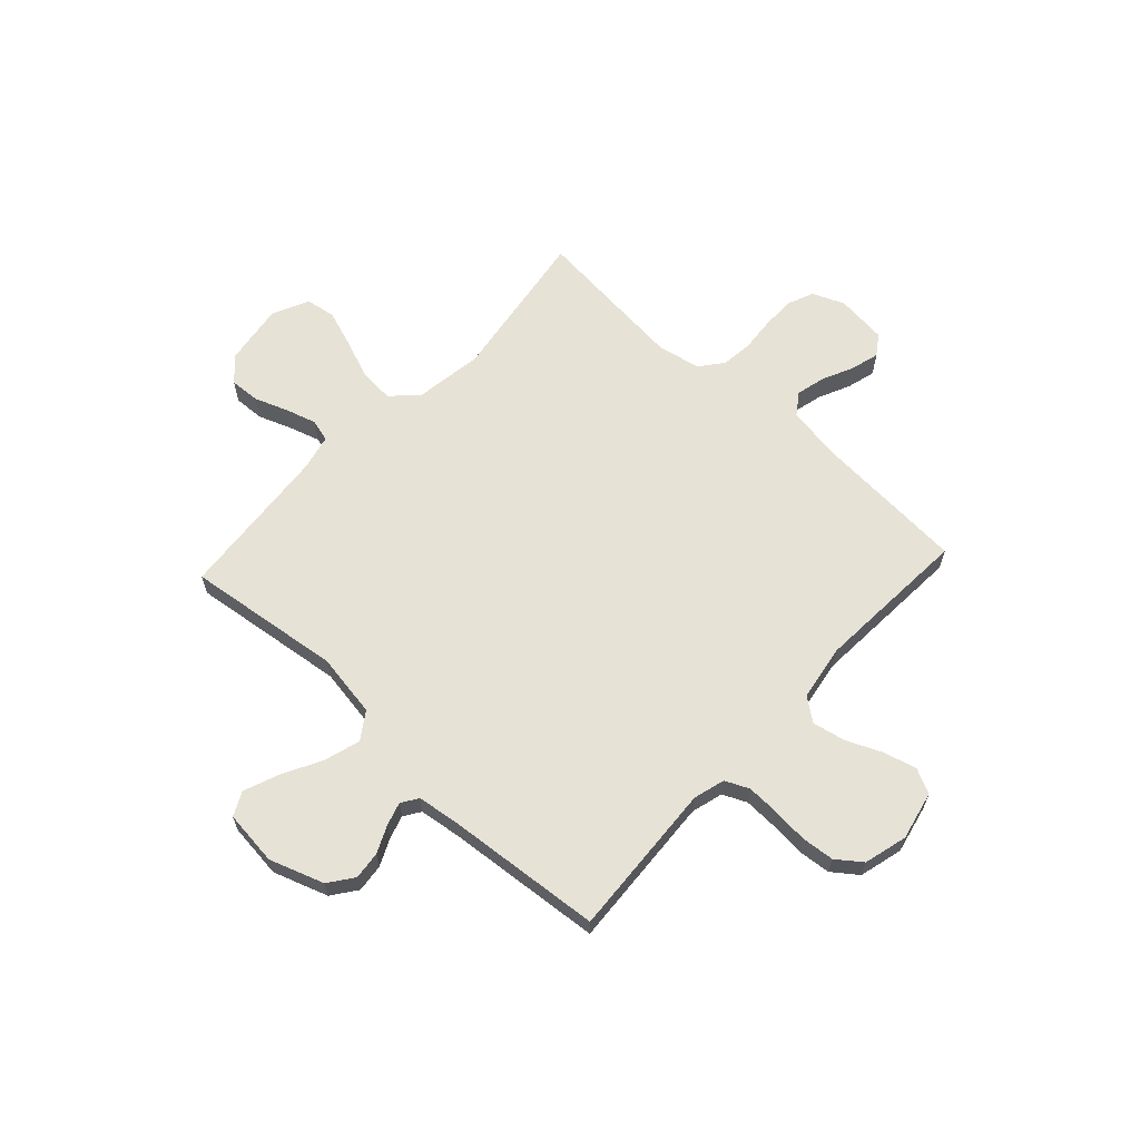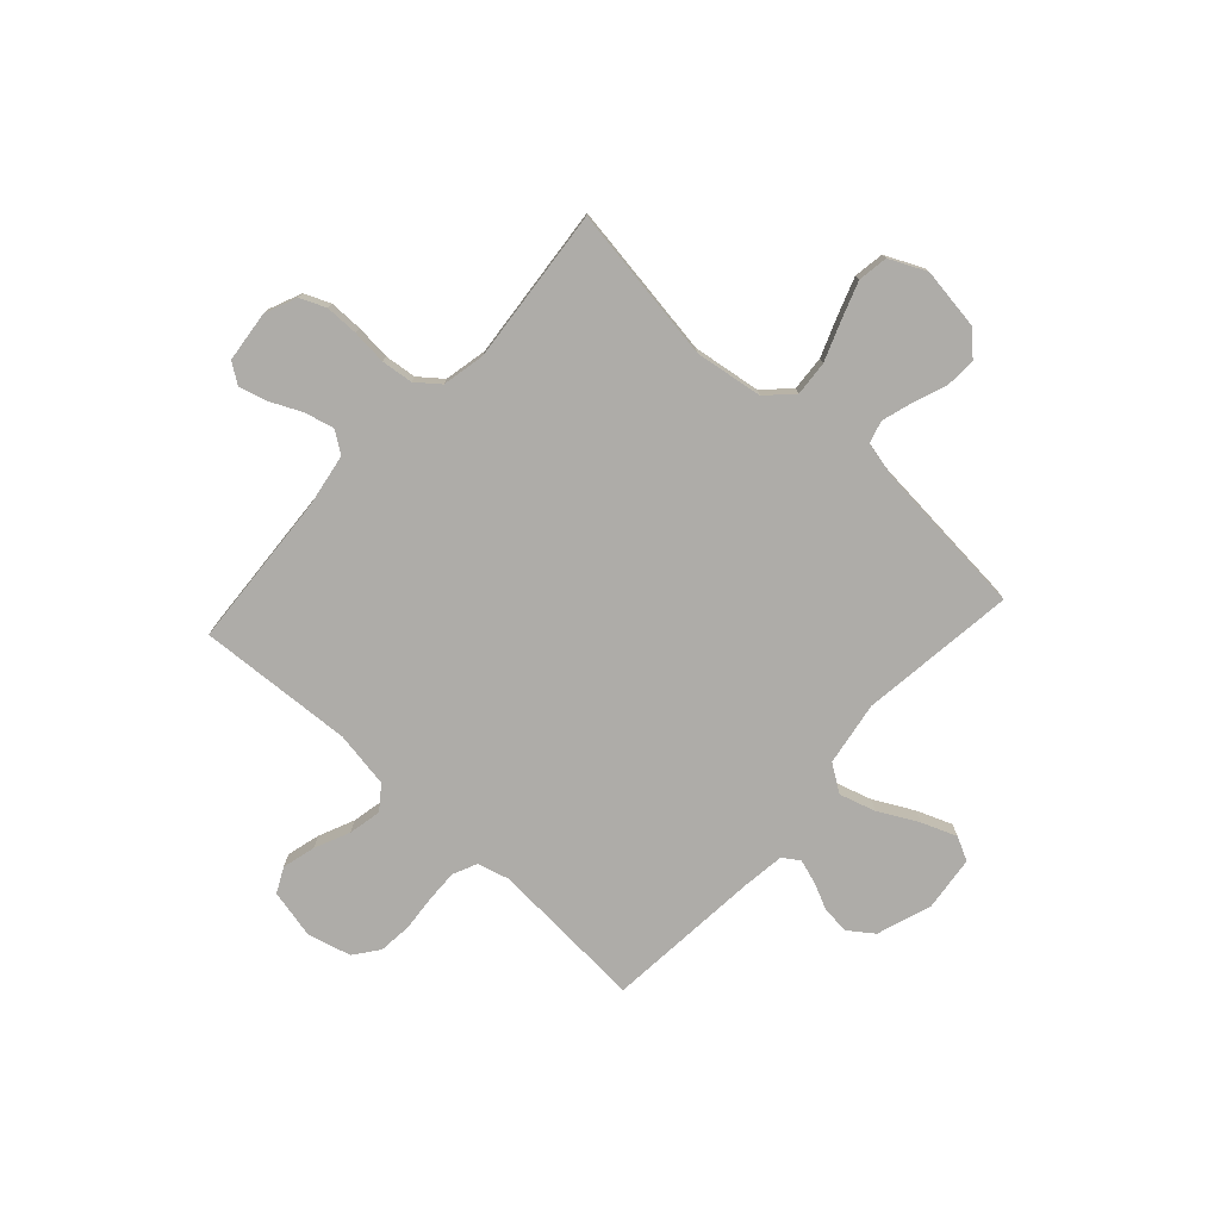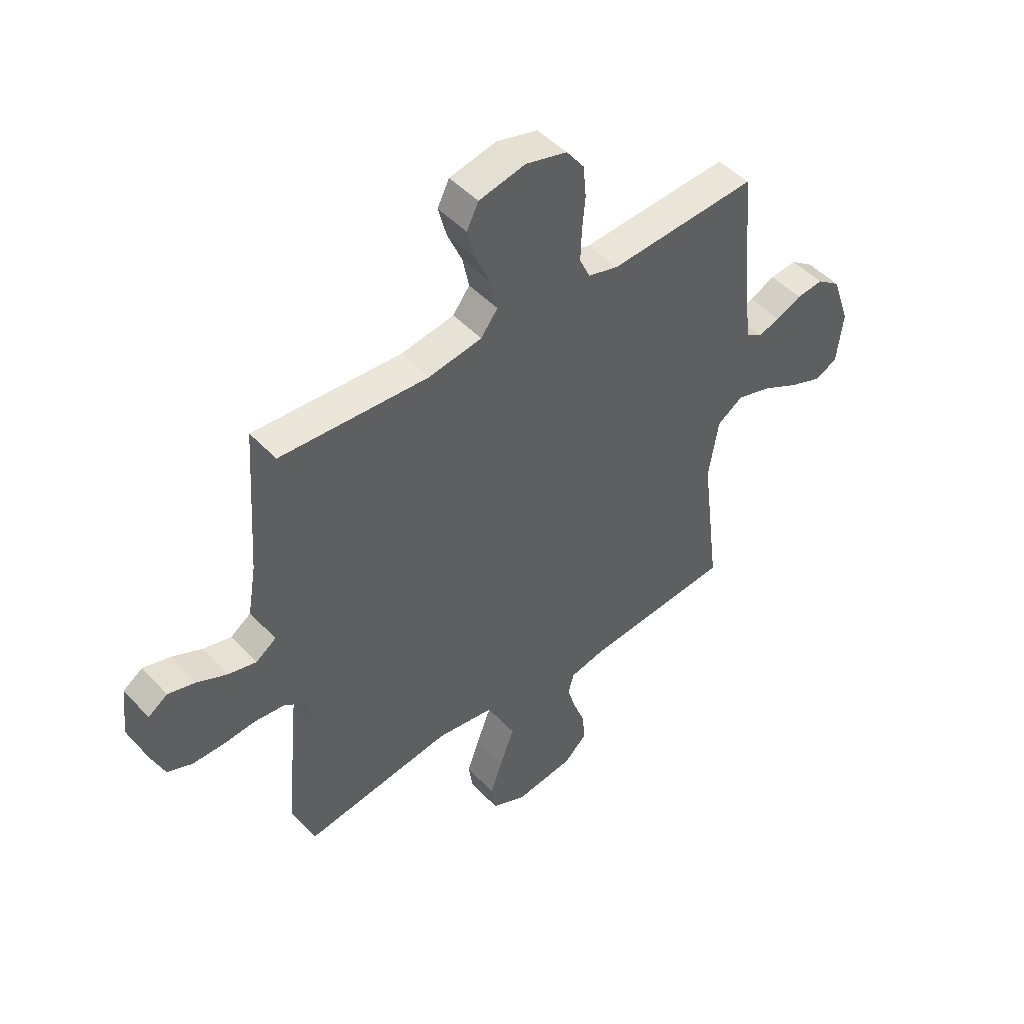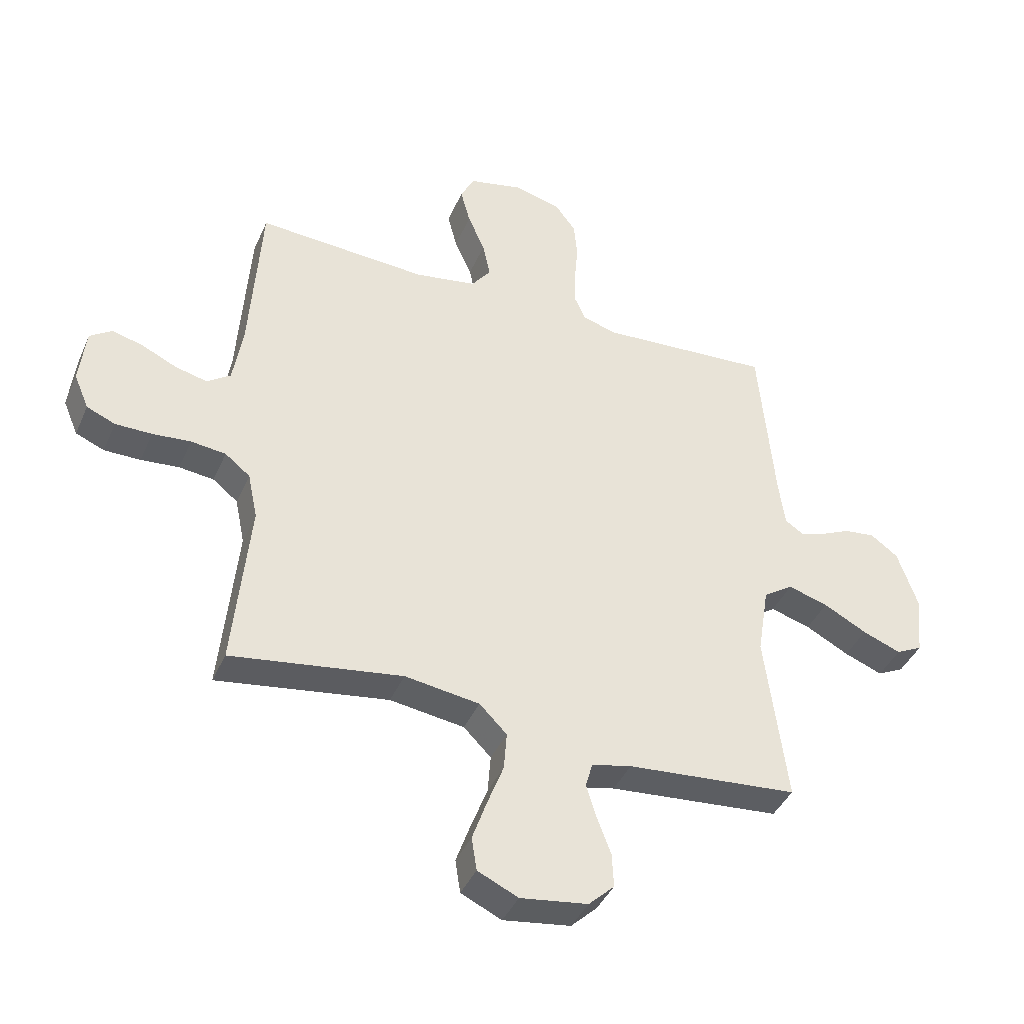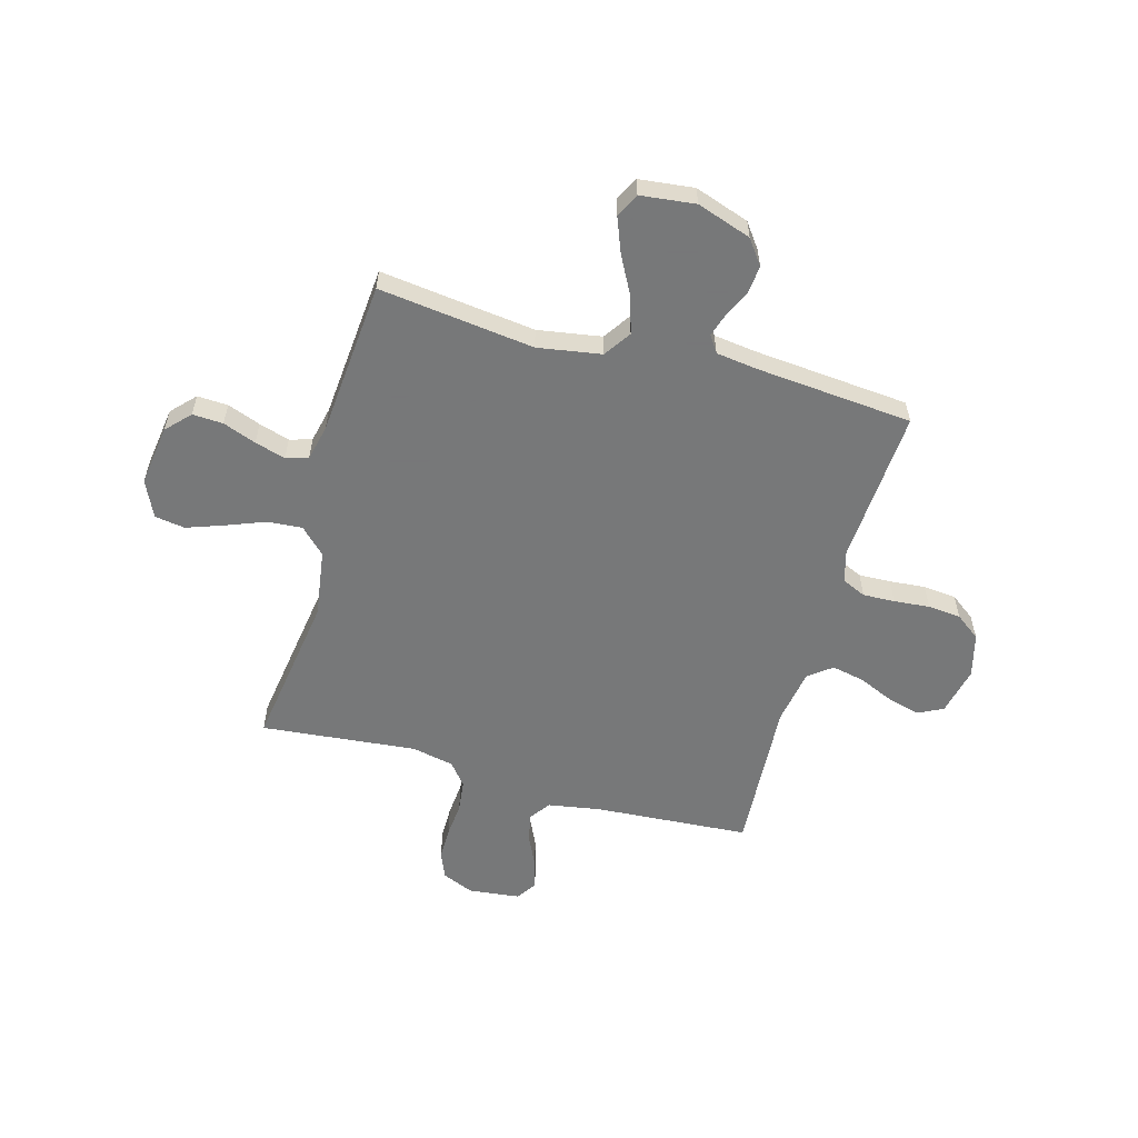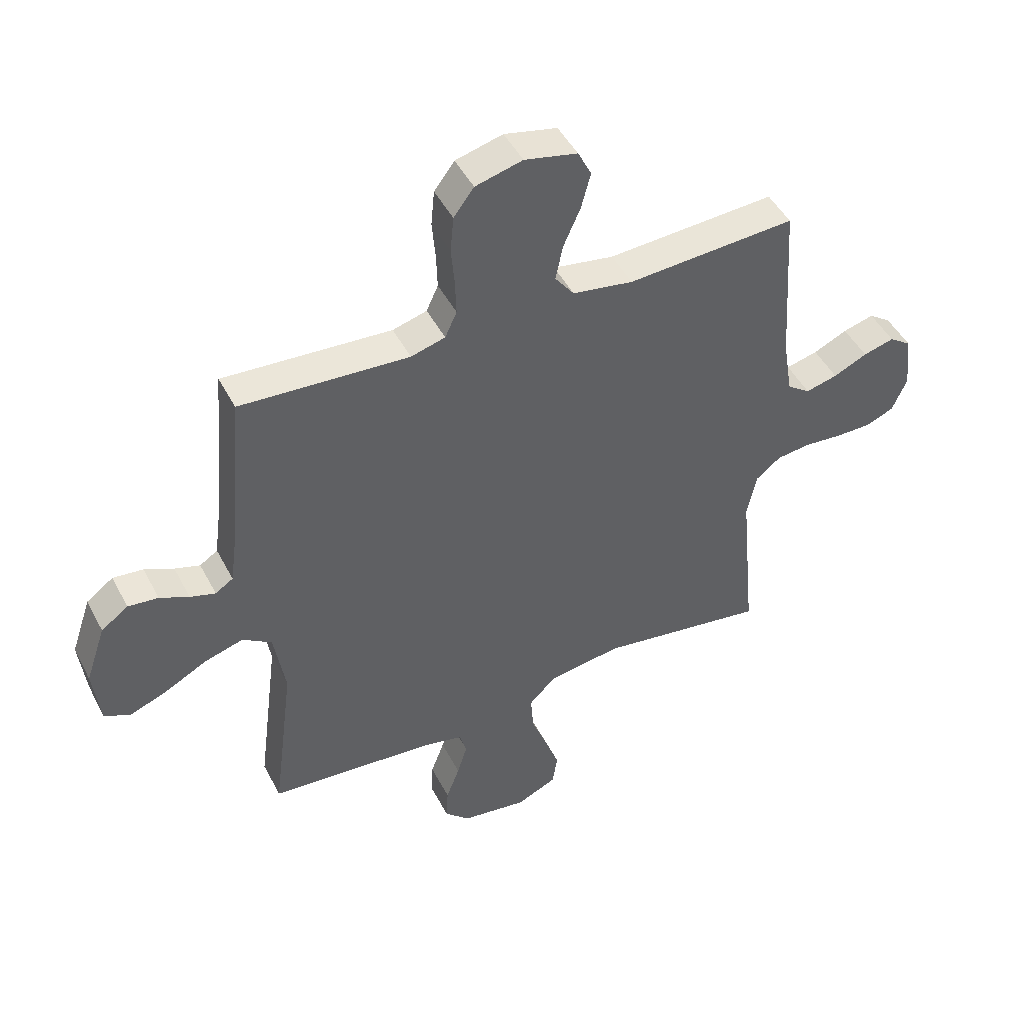
<metadata>
{"format":"obj","ext":"obj","renderer":"f3d","projection":"perspective","resolution":1024,"background":"white","views":[{"elev":63.6,"azim":-47.2,"up":"+Y"},{"elev":-76.8,"azim":137.6,"up":"+Y"},{"elev":47.7,"azim":139.5,"up":"+Z"},{"elev":-40.8,"azim":157.7,"up":"+Z"},{"elev":-57.3,"azim":-105.5,"up":"+Y"},{"elev":46.9,"azim":-26.4,"up":"+Z"}]}
</metadata>
<code>
v 0.5 0.07 0.5
v 0.52 0.07 0.2
v 0.537 0.07 0.098
v 0.578 0.07 0.069
v 0.635 0.07 0.083
v 0.695 0.07 0.111
v 0.75 0.07 0.126
v 0.789 0.07 0.099
v 0.8 0.07 0
v 0.774 0.07 -0.061
v 0.724 0.07 -0.082
v 0.66 0.07 -0.082
v 0.593 0.07 -0.076
v 0.532 0.07 -0.083
v 0.488 0.07 -0.118
v 0.471 0.07 -0.2
v 0.5 0.07 -0.5
v 0.2 0.07 -0.455
v 0.069 0.07 -0.474
v 0.021 0.07 -0.522
v 0.026 0.07 -0.589
v 0.055 0.07 -0.665
v 0.08 0.07 -0.736
v 0.071 0.07 -0.794
v 0 0.07 -0.827
v -0.118 0.07 -0.81
v -0.163 0.07 -0.767
v -0.16 0.07 -0.708
v -0.136 0.07 -0.644
v -0.118 0.07 -0.585
v -0.13 0.07 -0.542
v -0.2 0.07 -0.526
v -0.5 0.07 -0.5
v -0.462 0.07 -0.2
v -0.482 0.07 -0.077
v -0.534 0.07 -0.042
v -0.604 0.07 -0.063
v -0.68 0.07 -0.103
v -0.747 0.07 -0.129
v -0.793 0.07 -0.106
v -0.805 0.07 0
v -0.769 0.07 0.105
v -0.721 0.07 0.14
v -0.667 0.07 0.134
v -0.615 0.07 0.11
v -0.57 0.07 0.096
v -0.538 0.07 0.117
v -0.527 0.07 0.2
v -0.5 0.07 0.5
v -0.2 0.07 0.481
v -0.139 0.07 0.498
v -0.118 0.07 0.544
v -0.12 0.07 0.606
v -0.126 0.07 0.675
v -0.12 0.07 0.739
v -0.084 0.07 0.787
v 0 0.07 0.809
v 0.094 0.07 0.788
v 0.118 0.07 0.74
v 0.101 0.07 0.676
v 0.071 0.07 0.608
v 0.058 0.07 0.545
v 0.092 0.07 0.5
v 0.2 0.07 0.482
v 0.5 0 0.5
v 0.52 0 0.2
v 0.537 0 0.098
v 0.578 0 0.069
v 0.635 0 0.083
v 0.695 0 0.111
v 0.75 0 0.126
v 0.789 0 0.099
v 0.8 0 0
v 0.774 0 -0.061
v 0.724 0 -0.082
v 0.66 0 -0.082
v 0.593 0 -0.076
v 0.532 0 -0.083
v 0.488 0 -0.118
v 0.471 0 -0.2
v 0.5 0 -0.5
v 0.2 0 -0.455
v 0.069 0 -0.474
v 0.021 0 -0.522
v 0.026 0 -0.589
v 0.055 0 -0.665
v 0.08 0 -0.736
v 0.071 0 -0.794
v 0 0 -0.827
v -0.118 0 -0.81
v -0.163 0 -0.767
v -0.16 0 -0.708
v -0.136 0 -0.644
v -0.118 0 -0.585
v -0.13 0 -0.542
v -0.2 0 -0.526
v -0.5 0 -0.5
v -0.462 0 -0.2
v -0.482 0 -0.077
v -0.534 0 -0.042
v -0.604 0 -0.063
v -0.68 0 -0.103
v -0.747 0 -0.129
v -0.793 0 -0.106
v -0.805 0 0
v -0.769 0 0.105
v -0.721 0 0.14
v -0.667 0 0.134
v -0.615 0 0.11
v -0.57 0 0.096
v -0.538 0 0.117
v -0.527 0 0.2
v -0.5 0 0.5
v -0.2 0 0.481
v -0.139 0 0.498
v -0.118 0 0.544
v -0.12 0 0.606
v -0.126 0 0.675
v -0.12 0 0.739
v -0.084 0 0.787
v 0 0 0.809
v 0.094 0 0.788
v 0.118 0 0.74
v 0.101 0 0.676
v 0.071 0 0.608
v 0.058 0 0.545
v 0.092 0 0.5
v 0.2 0 0.482
f 58 59 60 61
f 58 61 62
f 57 58 62
f 56 57 62
f 53 54 55 56
f 52 53 56 62
f 51 52 62 63
f 48 49 50
f 47 48 50 51
f 42 43 44 45
f 42 45 46
f 41 42 46
f 40 41 46
f 37 38 39 40
f 36 37 40 46
f 35 36 46 47
f 32 33 34
f 31 32 34 35
f 26 27 28 29
f 26 29 30
f 25 26 30
f 24 25 30 31
f 21 22 23 24
f 16 17 18
f 15 16 18 19
f 10 11 12 13
f 8 9 10 13
f 8 13 14
f 5 6 7 8
f 4 5 8 14
f 3 4 14 15
f 64 1 2
f 21 24 31 35
f 20 21 35 47
f 19 20 47 51
f 19 51 63 64
f 15 19 64
f 2 3 15 64
f 125 124 123 122
f 126 125 122
f 126 122 121
f 126 121 120
f 120 119 118 117
f 126 120 117 116
f 127 126 116 115
f 114 113 112
f 115 114 112 111
f 109 108 107 106
f 110 109 106
f 110 106 105
f 110 105 104
f 104 103 102 101
f 110 104 101 100
f 111 110 100 99
f 98 97 96
f 99 98 96 95
f 93 92 91 90
f 94 93 90
f 94 90 89
f 95 94 89 88
f 88 87 86 85
f 82 81 80
f 83 82 80 79
f 77 76 75 74
f 77 74 73 72
f 78 77 72
f 72 71 70 69
f 78 72 69 68
f 79 78 68 67
f 66 65 128
f 99 95 88 85
f 111 99 85 84
f 115 111 84 83
f 128 127 115 83
f 128 83 79
f 128 79 67 66
f 1 65 66 2
f 2 66 67 3
f 3 67 68 4
f 4 68 69 5
f 5 69 70 6
f 6 70 71 7
f 7 71 72 8
f 8 72 73 9
f 9 73 74 10
f 10 74 75 11
f 11 75 76 12
f 12 76 77 13
f 13 77 78 14
f 14 78 79 15
f 15 79 80 16
f 16 80 81 17
f 17 81 82 18
f 18 82 83 19
f 19 83 84 20
f 20 84 85 21
f 21 85 86 22
f 22 86 87 23
f 23 87 88 24
f 24 88 89 25
f 25 89 90 26
f 26 90 91 27
f 27 91 92 28
f 28 92 93 29
f 29 93 94 30
f 30 94 95 31
f 31 95 96 32
f 32 96 97 33
f 33 97 98 34
f 34 98 99 35
f 35 99 100 36
f 36 100 101 37
f 37 101 102 38
f 38 102 103 39
f 39 103 104 40
f 40 104 105 41
f 41 105 106 42
f 42 106 107 43
f 43 107 108 44
f 44 108 109 45
f 45 109 110 46
f 46 110 111 47
f 47 111 112 48
f 48 112 113 49
f 49 113 114 50
f 50 114 115 51
f 51 115 116 52
f 52 116 117 53
f 53 117 118 54
f 54 118 119 55
f 55 119 120 56
f 56 120 121 57
f 57 121 122 58
f 58 122 123 59
f 59 123 124 60
f 60 124 125 61
f 61 125 126 62
f 62 126 127 63
f 63 127 128 64
f 64 128 65 1

</code>
